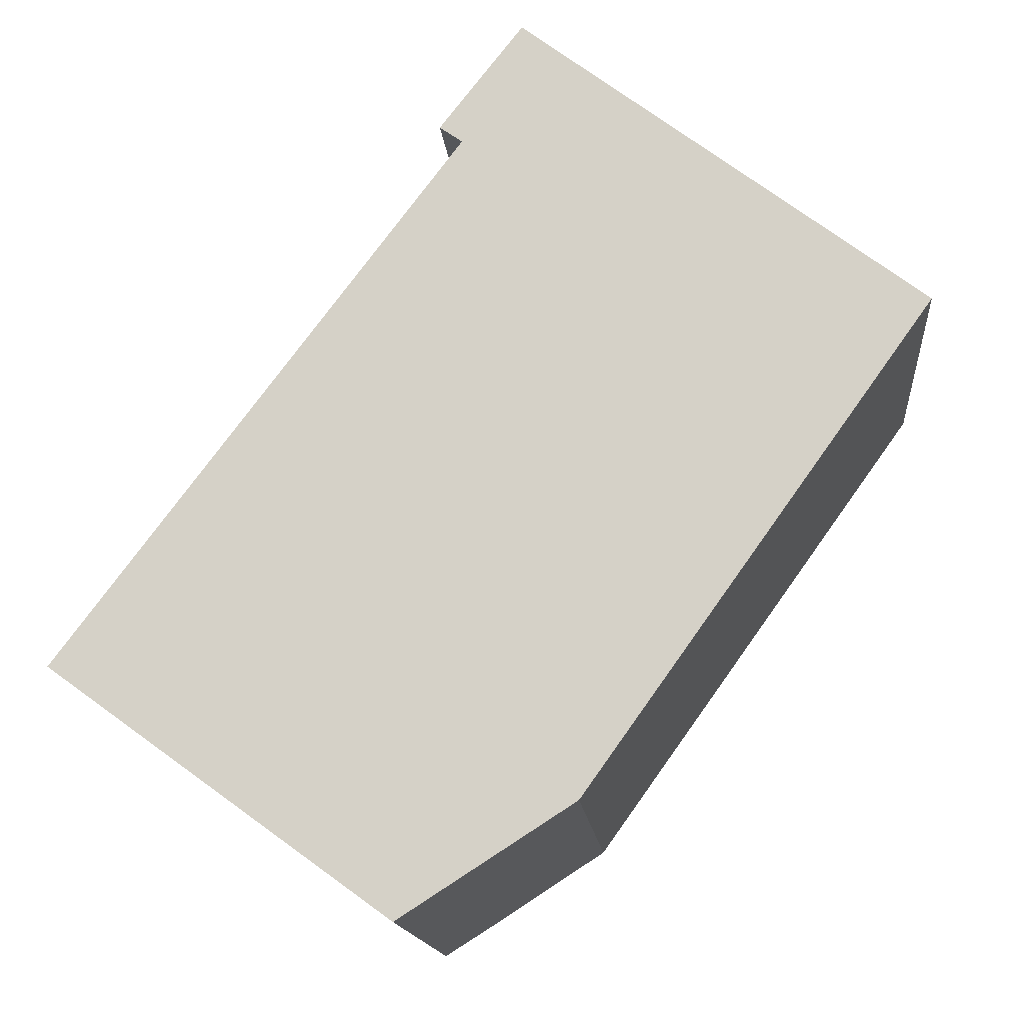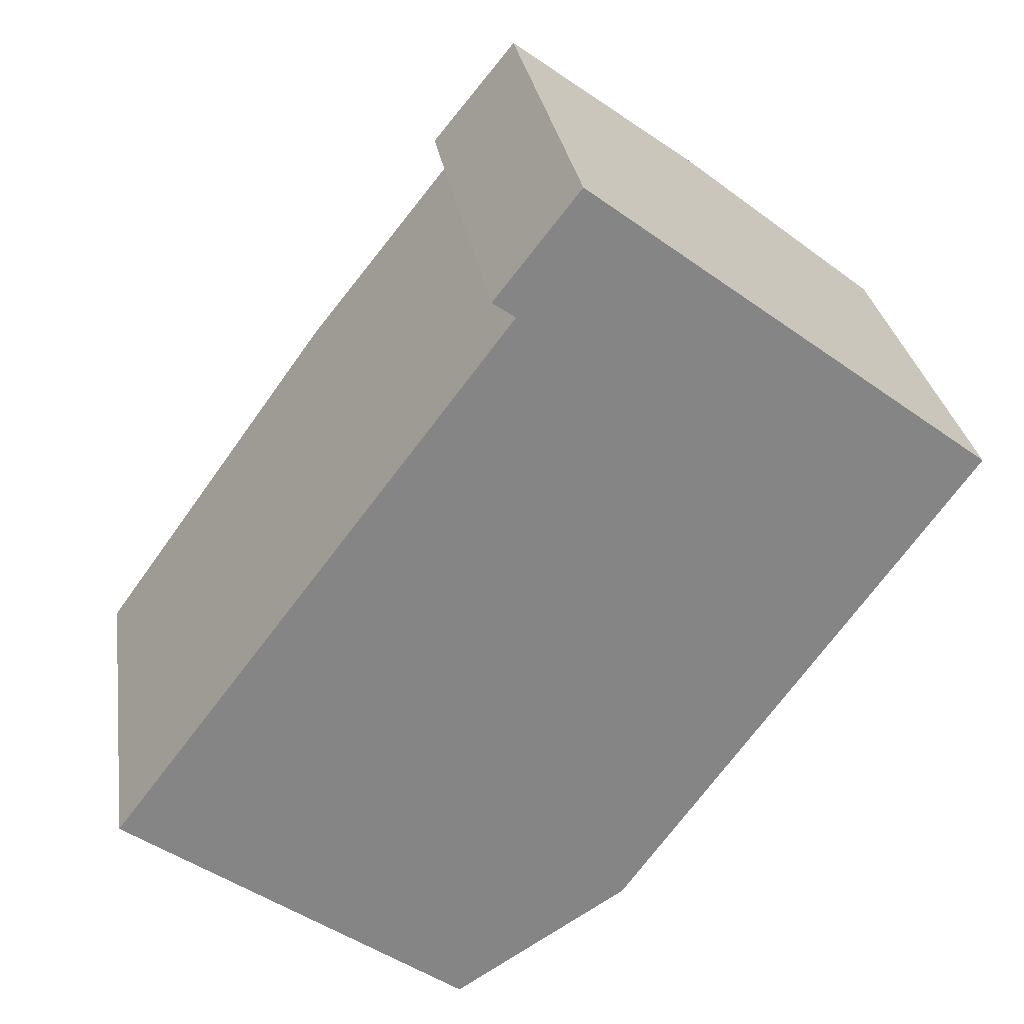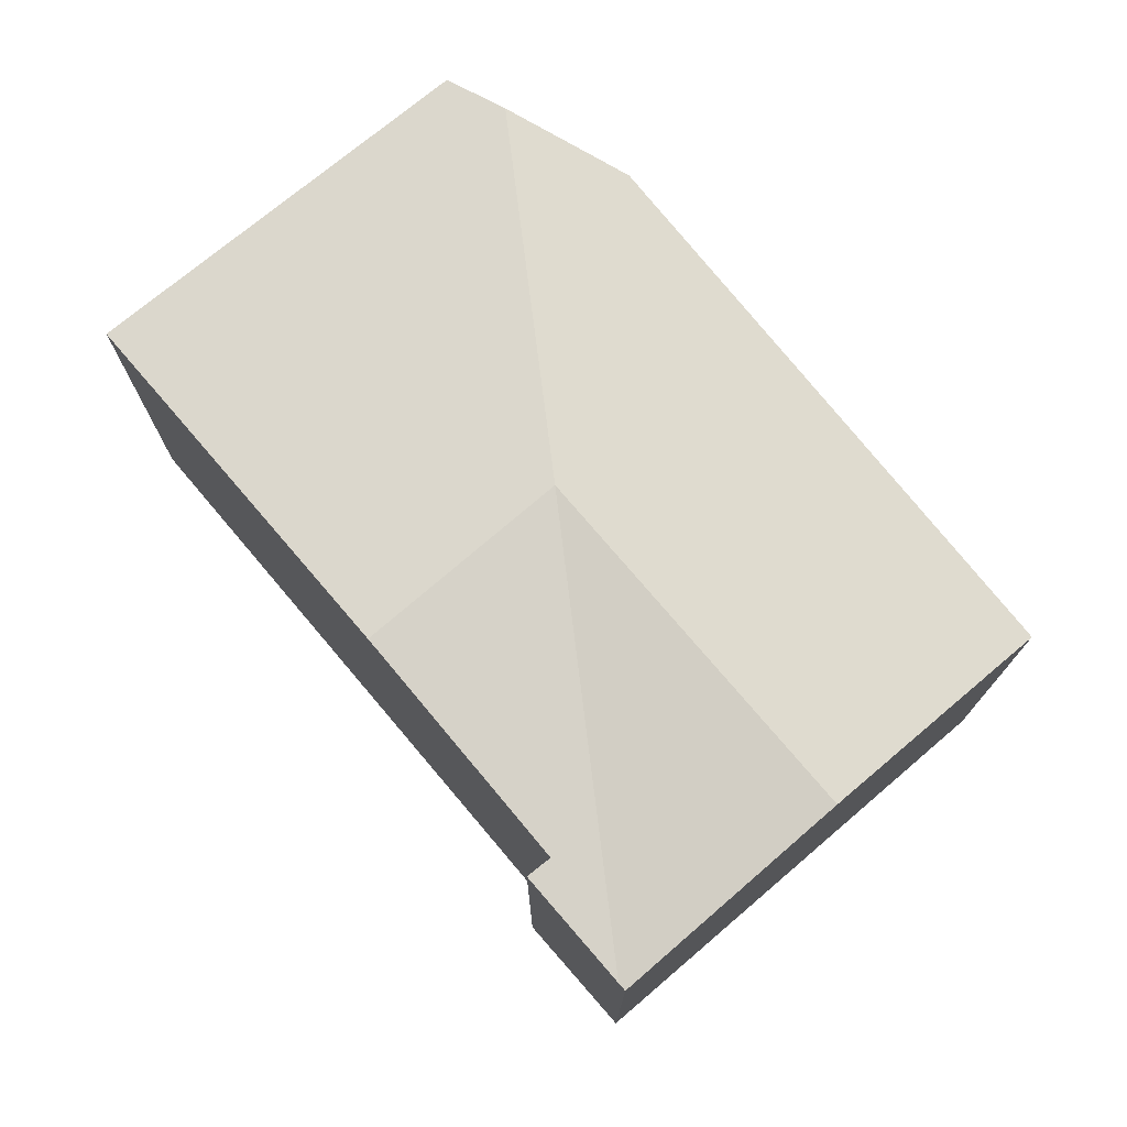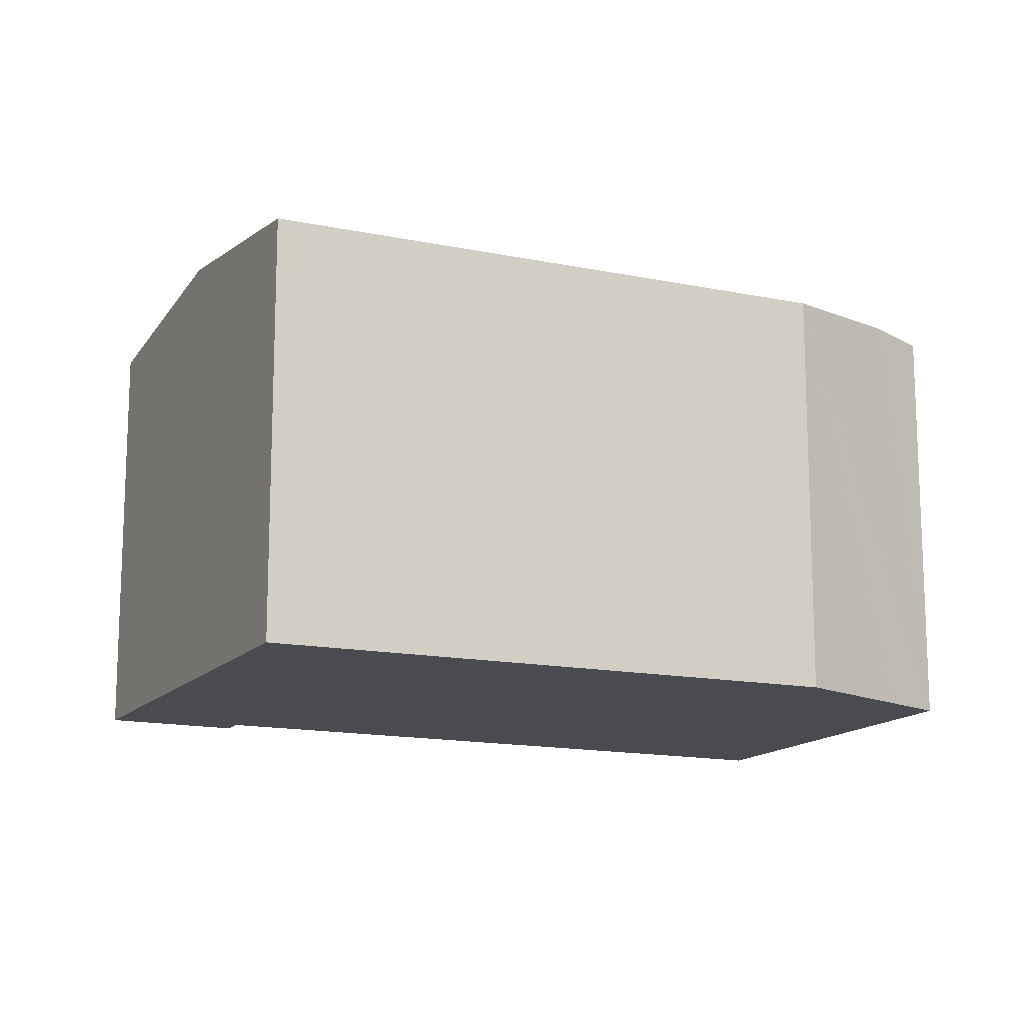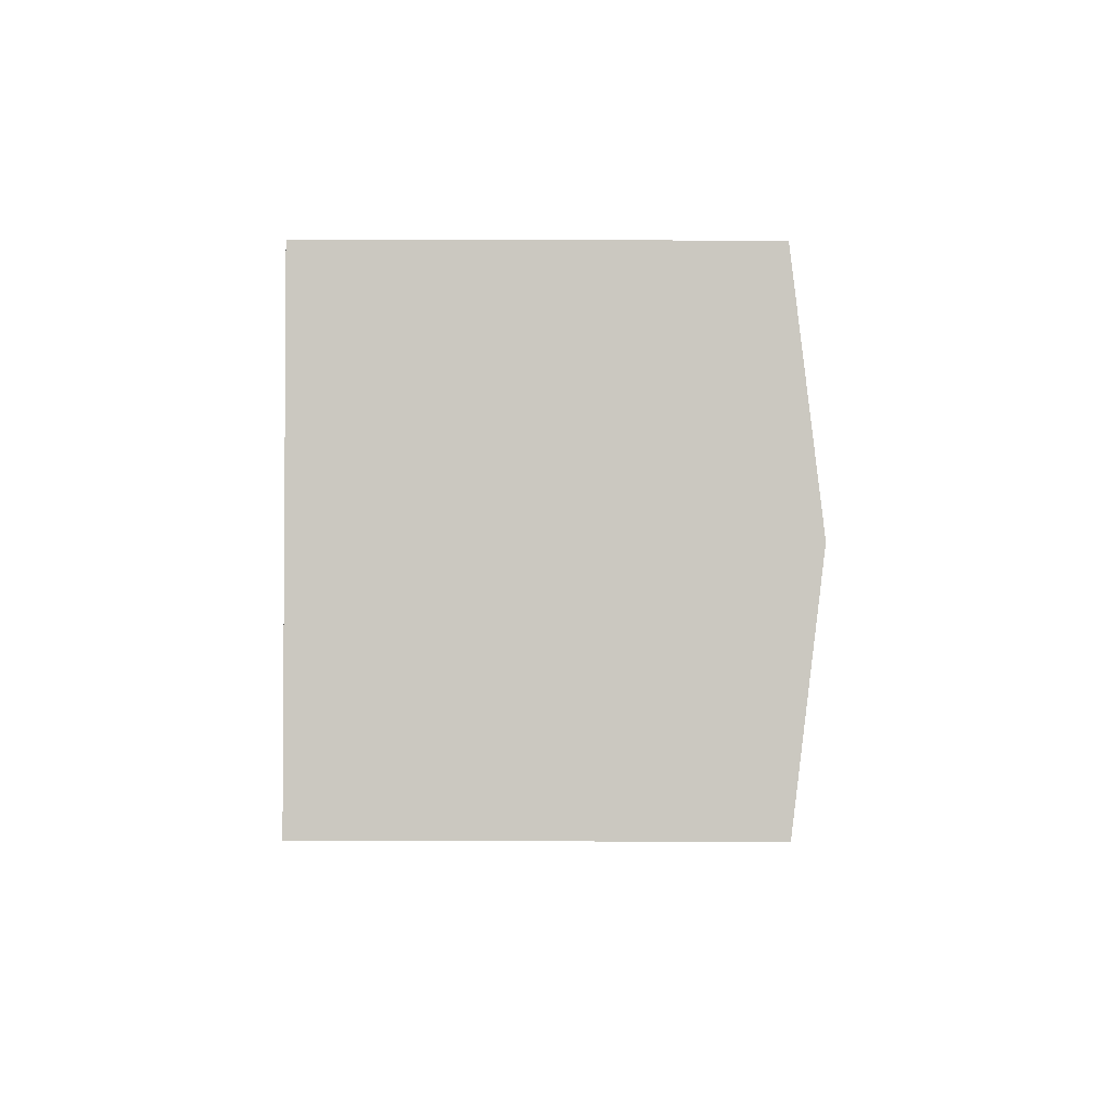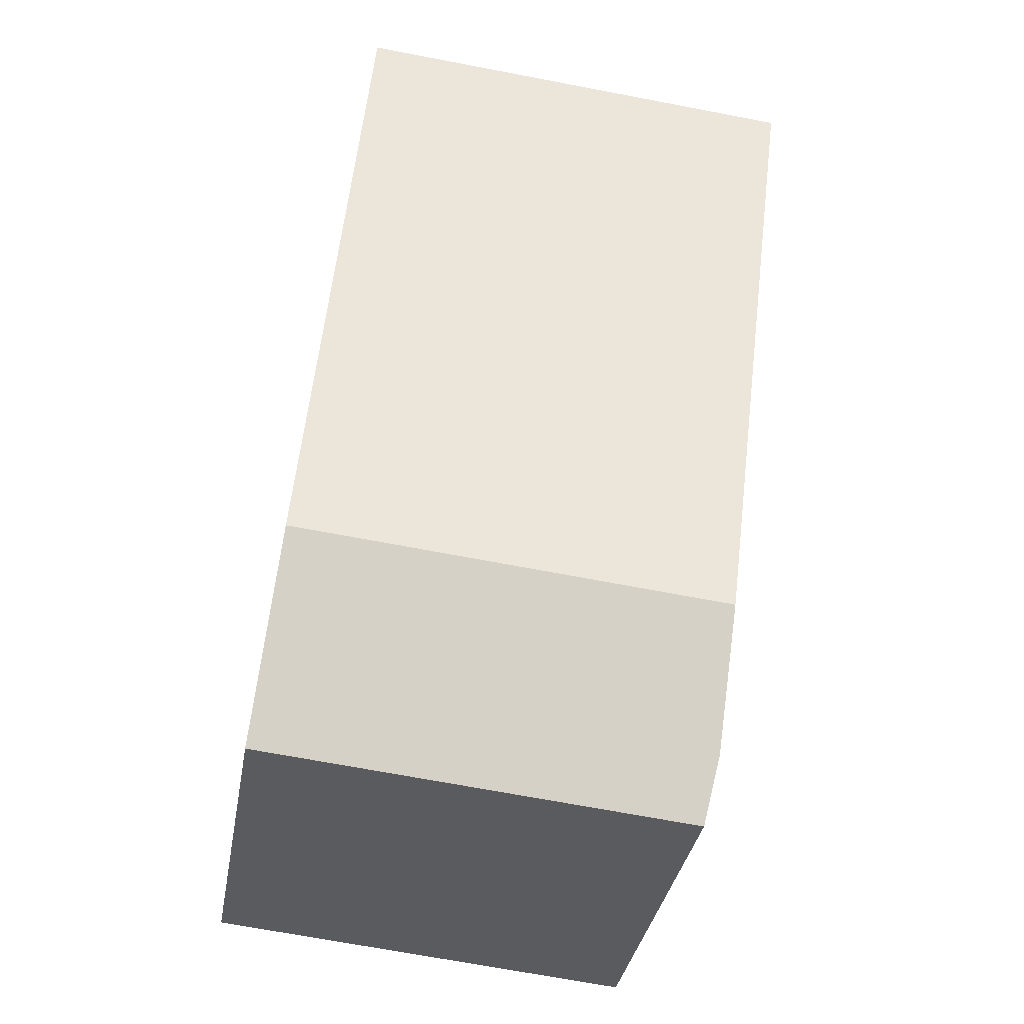
<metadata>
{"format":"obj","ext":"obj","renderer":"f3d","projection":"perspective","resolution":1024,"background":"white","views":[{"elev":-14.7,"azim":5.2,"up":"+Z"},{"elev":28.7,"azim":-8.5,"up":"+Z"},{"elev":75.7,"azim":-3.2,"up":"+Y"},{"elev":-14.4,"azim":101.7,"up":"+Y"},{"elev":50.2,"azim":90.1,"up":"+Z"},{"elev":-67.9,"azim":79.1,"up":"+Z"}]}
</metadata>
<code>
v  5.255 3.59 3.966
v  3.612 3.349 5.128
v  3.657 3.349 5.186
v  3.359 3.59 1.466
v  4.075 3.338 -1.077
v  6.827 3.353 2.765
v  3.142 3.383 -1.674
v  0 3.338 2.044e-16
v  2.696 3.344 -1.96
v  1.928 3.59 2.558
v  3.175 3.427 4.212
v  2.996 3.428 4.339
v  2.696 1.2e-16 -1.96
v  3.142 1.025e-16 -1.674
v  4.075 6.595e-17 -1.077
v  6.827 -1.693e-16 2.765
v  0 0 0
v  2.996 -2.657e-16 4.339
v  3.175 -2.579e-16 4.212
v  1.928 -1.566e-16 2.558
v  3.657 -3.176e-16 5.186
v  3.612 -3.14e-16 5.128
v  5.255 -2.428e-16 3.966
g defaultobject
f 1 2 3
f 2 1 4
f 5 1 6
f 1 5 4
f 4 5 7
f 8 7 9
f 7 8 4
f 4 8 10
f 4 11 2
f 12 2 11
f 10 11 4
f 7 13 9
f 13 7 5
f 13 5 14
f 14 5 15
f 16 5 6
f 5 16 15
f 13 8 9
f 8 13 17
f 11 18 12
f 18 11 19
f 17 10 8
f 10 17 11
f 11 17 20
f 11 20 19
f 18 2 12
f 2 18 3
f 3 18 21
f 21 18 22
f 21 1 3
f 1 21 6
f 6 21 16
f 16 21 23
f 22 23 21
f 23 22 18
f 23 18 19
f 23 19 20
f 23 20 16
f 16 20 15
f 15 20 17
f 15 17 14
f 14 17 13

</code>
